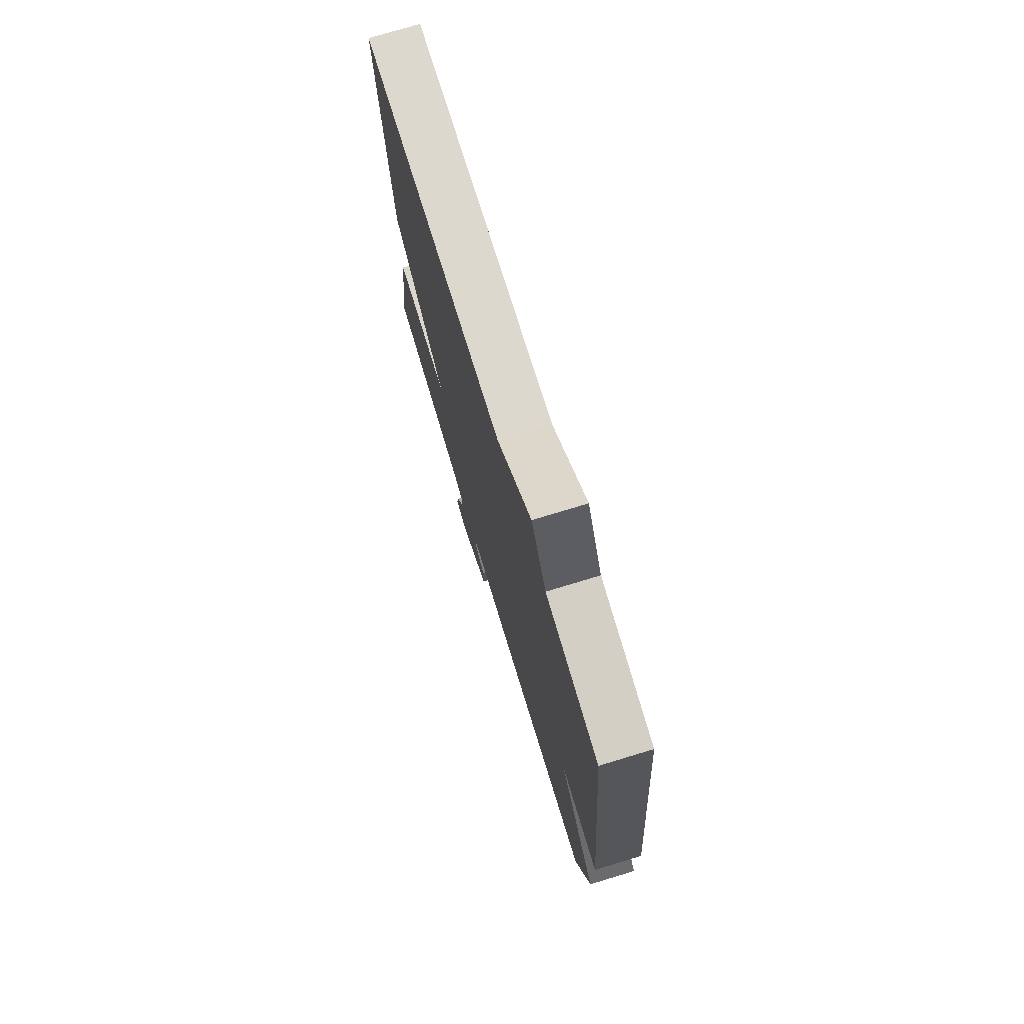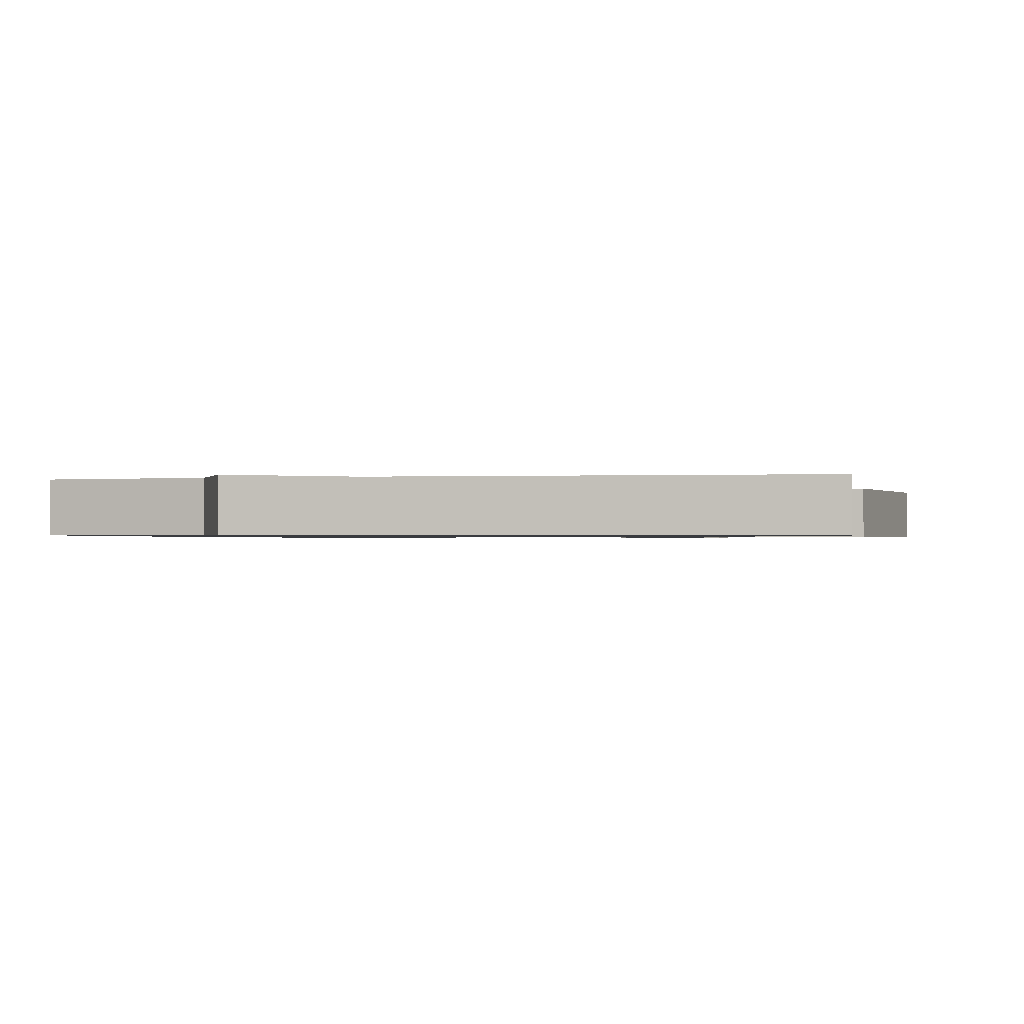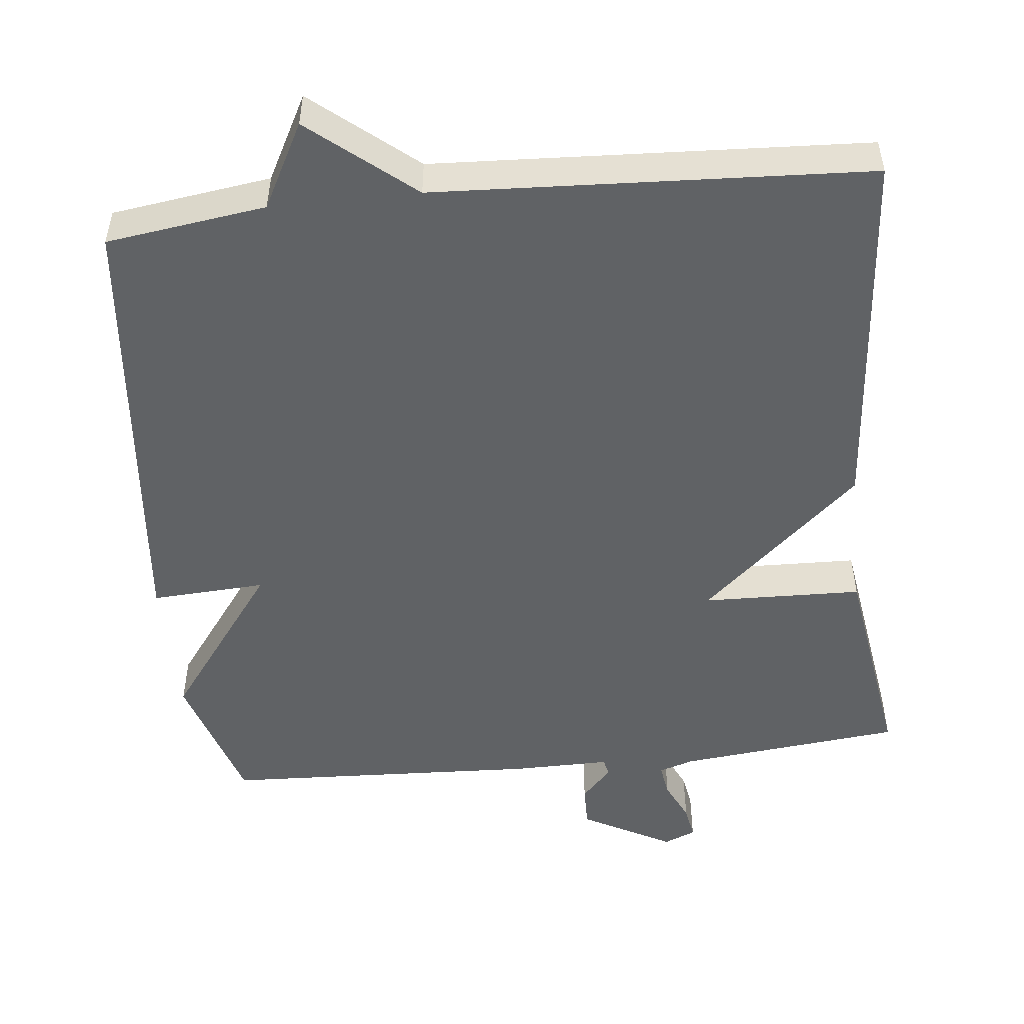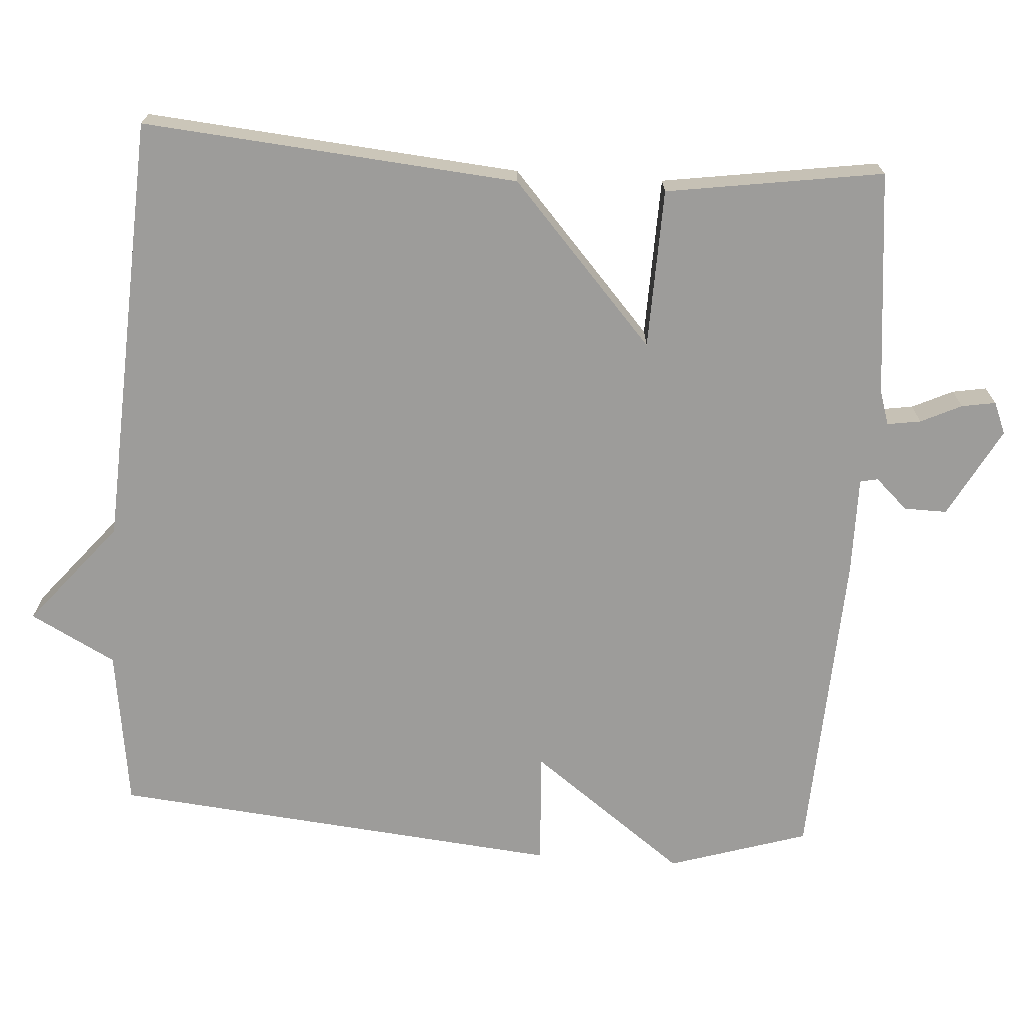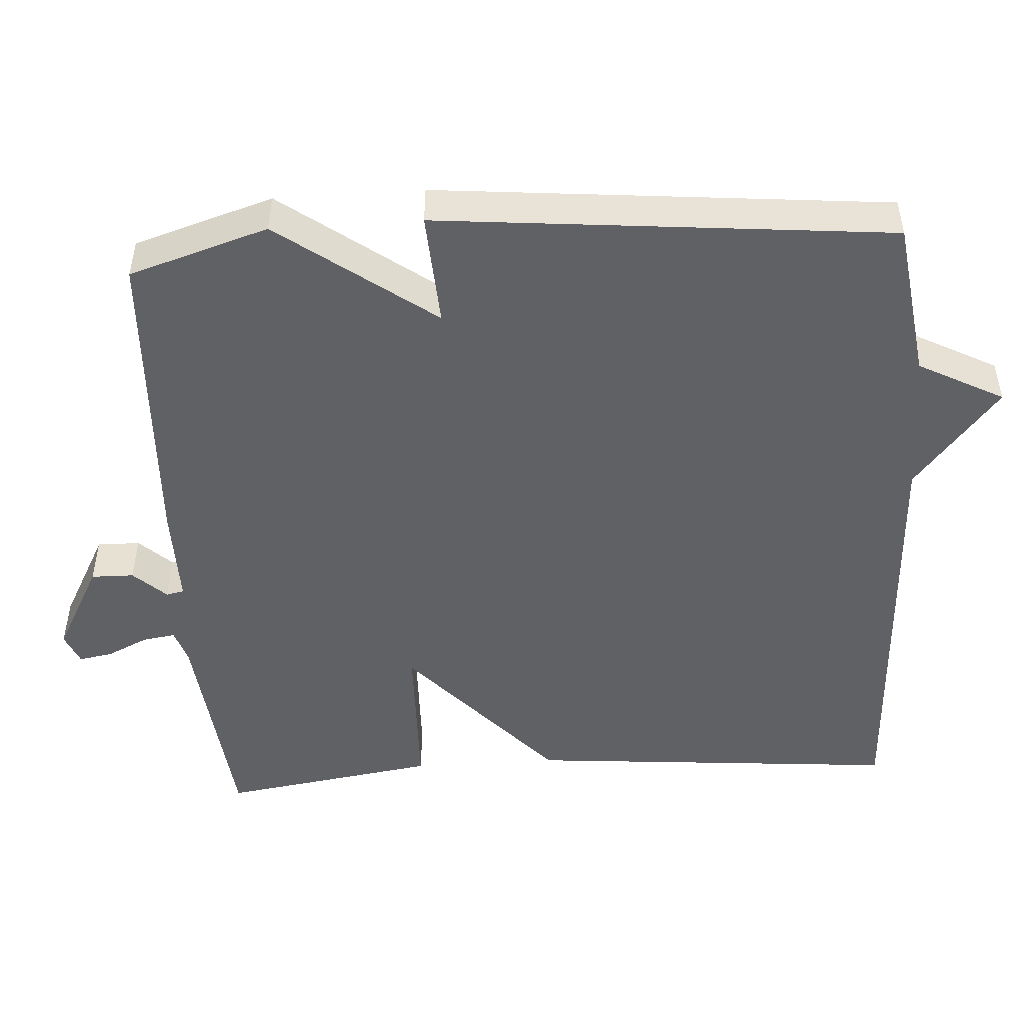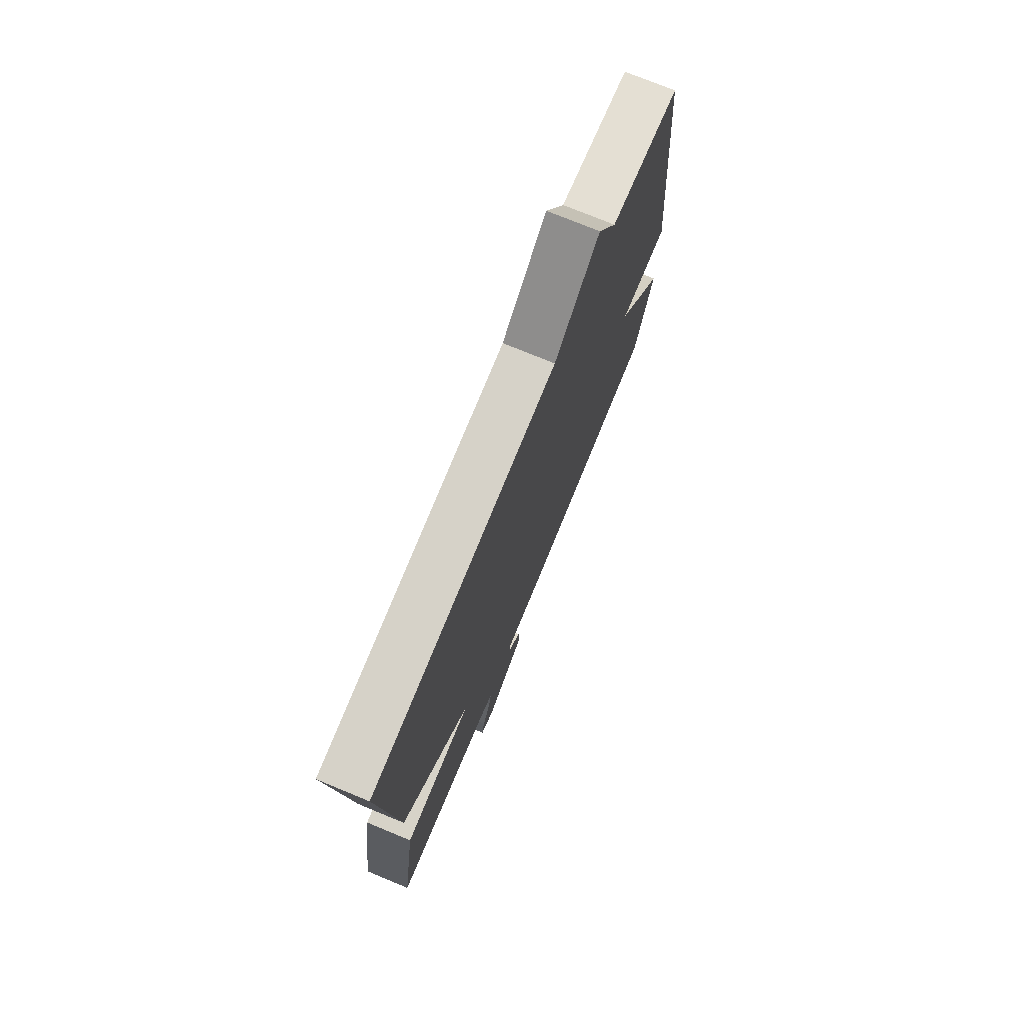
<metadata>
{"format":"obj","ext":"obj","renderer":"f3d","projection":"perspective","resolution":1024,"background":"white","views":[{"elev":74.7,"azim":-106.9,"up":"+Z"},{"elev":-0.8,"azim":13.2,"up":"+Y"},{"elev":-50.5,"azim":6.1,"up":"+Y"},{"elev":-70.2,"azim":86.1,"up":"+Y"},{"elev":-48.9,"azim":-86.3,"up":"+Y"},{"elev":74.7,"azim":112.4,"up":"+Z"}]}
</metadata>
<code>
v -0.5 0.07 0.5
v -0.284 0.07 0.53
v -0.223 0.07 0.645
v -0.084 0.07 0.53
v 0.5 0.07 0.5
v 0.456 0.07 -0.007
v 0.24 0.07 -0.201
v 0.456 0.07 -0.207
v 0.5 0.07 -0.5
v 0.196 0.07 -0.532
v 0.149 0.07 -0.547
v 0.156 0.07 -0.592
v 0.182 0.07 -0.647
v 0.19 0.07 -0.693
v 0.147 0.07 -0.711
v 0.025 0.07 -0.645
v 0.026 0.07 -0.587
v 0.067 0.07 -0.543
v 0.062 0.07 -0.519
v -0.072 0.07 -0.52
v -0.5 0.07 -0.5
v -0.559 0.07 -0.311
v -0.404 0.07 -0.102
v -0.559 0.07 -0.111
v -0.5 0 0.5
v -0.284 0 0.53
v -0.223 0 0.645
v -0.084 0 0.53
v 0.5 0 0.5
v 0.456 0 -0.007
v 0.24 0 -0.201
v 0.456 0 -0.207
v 0.5 0 -0.5
v 0.196 0 -0.532
v 0.149 0 -0.547
v 0.156 0 -0.592
v 0.182 0 -0.647
v 0.19 0 -0.693
v 0.147 0 -0.711
v 0.025 0 -0.645
v 0.026 0 -0.587
v 0.067 0 -0.543
v 0.062 0 -0.519
v -0.072 0 -0.52
v -0.5 0 -0.5
v -0.559 0 -0.311
v -0.404 0 -0.102
v -0.559 0 -0.111
f 23 24 1 2
f 21 22 23
f 20 21 23
f 19 20 23
f 2 3 4
f 23 2 4
f 19 23 4
f 18 19 4 5
f 16 17 18
f 15 16 18
f 14 15 18
f 13 14 18
f 12 13 18
f 11 12 18
f 10 11 18
f 9 10 18
f 8 9 18
f 7 8 18
f 7 18 5
f 5 6 7
f 26 25 48 47
f 47 46 45
f 47 45 44
f 47 44 43
f 28 27 26
f 28 26 47
f 28 47 43
f 29 28 43 42
f 42 41 40
f 42 40 39
f 42 39 38
f 42 38 37
f 42 37 36
f 42 36 35
f 42 35 34
f 42 34 33
f 42 33 32
f 42 32 31
f 29 42 31
f 31 30 29
f 1 25 26 2
f 2 26 27 3
f 3 27 28 4
f 4 28 29 5
f 5 29 30 6
f 6 30 31 7
f 7 31 32 8
f 8 32 33 9
f 9 33 34 10
f 10 34 35 11
f 11 35 36 12
f 12 36 37 13
f 13 37 38 14
f 14 38 39 15
f 15 39 40 16
f 16 40 41 17
f 17 41 42 18
f 18 42 43 19
f 19 43 44 20
f 20 44 45 21
f 21 45 46 22
f 22 46 47 23
f 23 47 48 24
f 24 48 25 1

</code>
